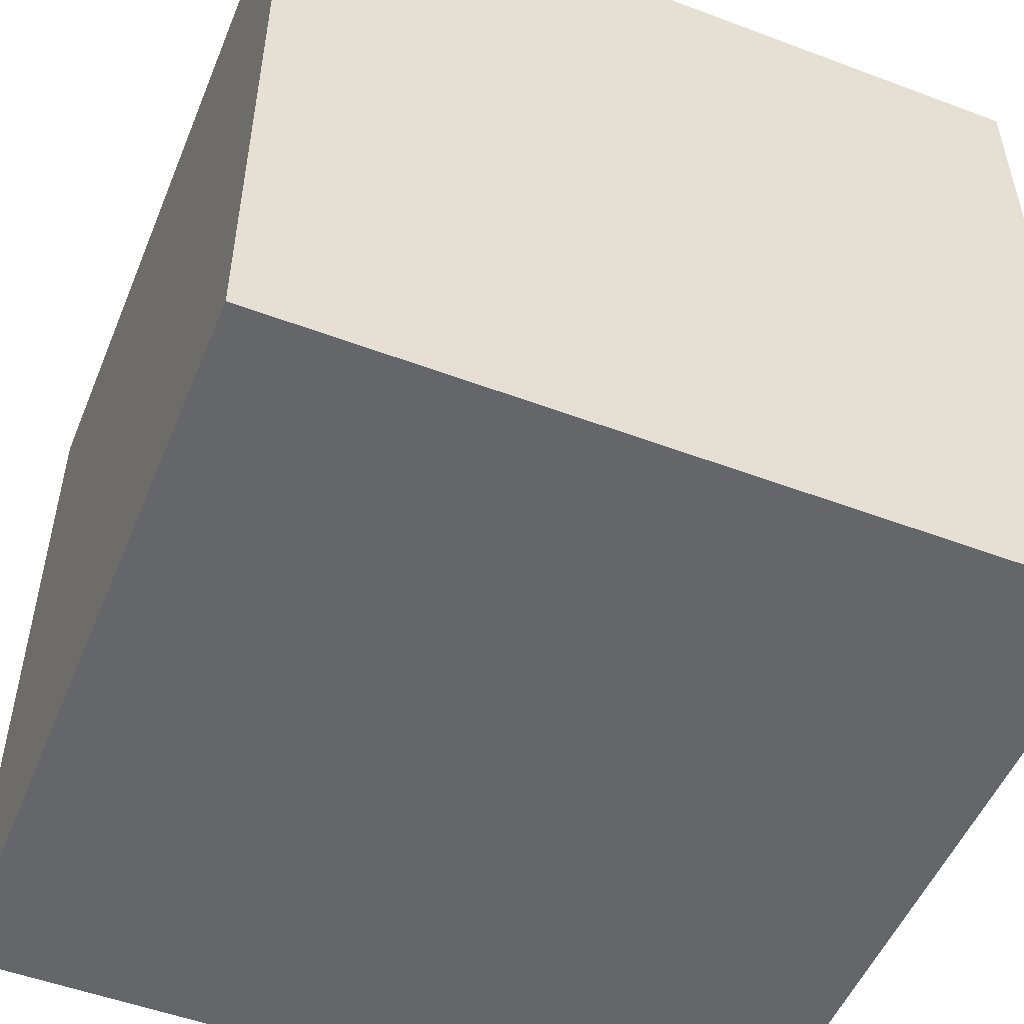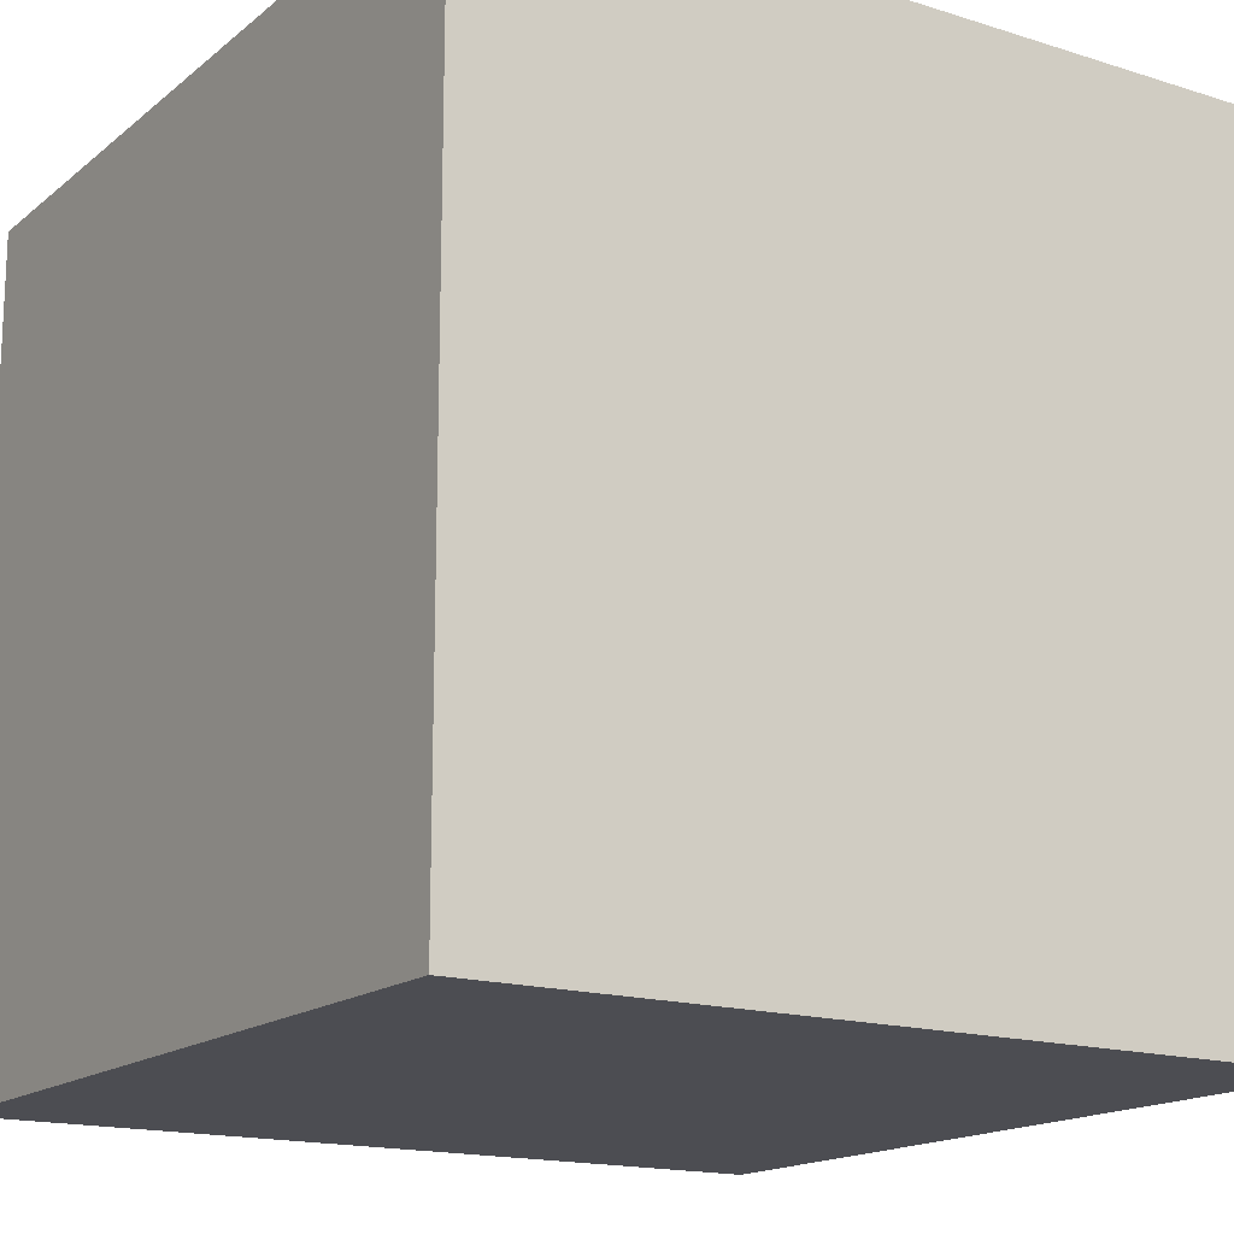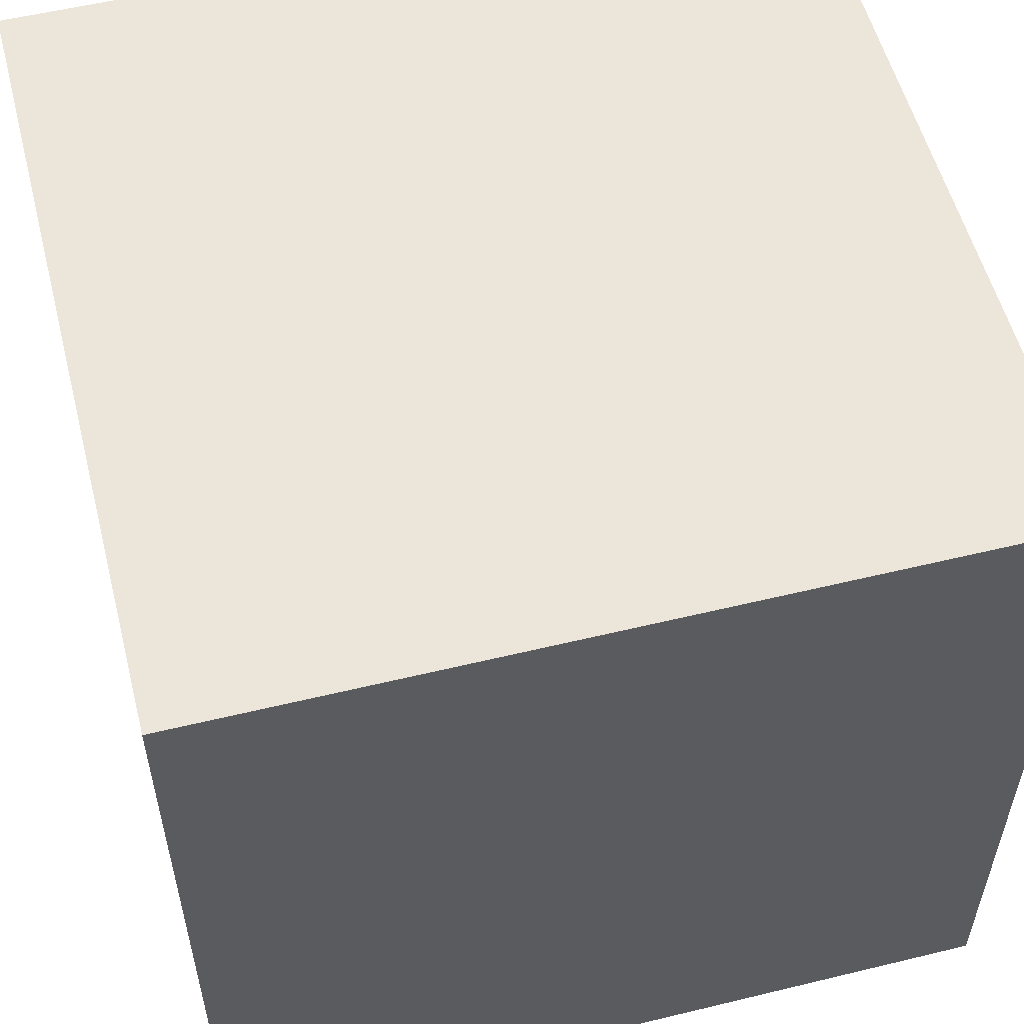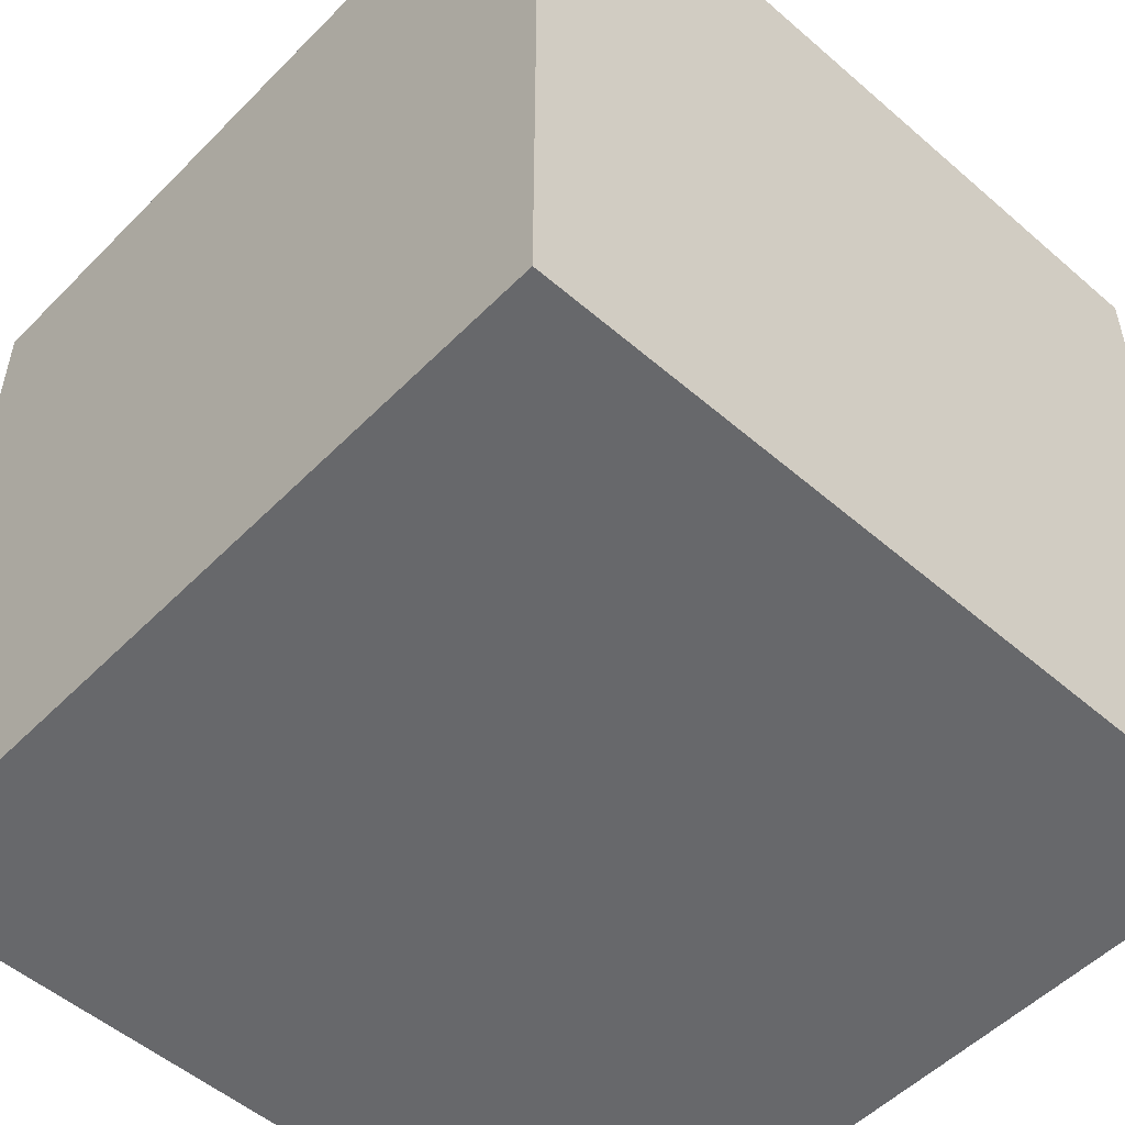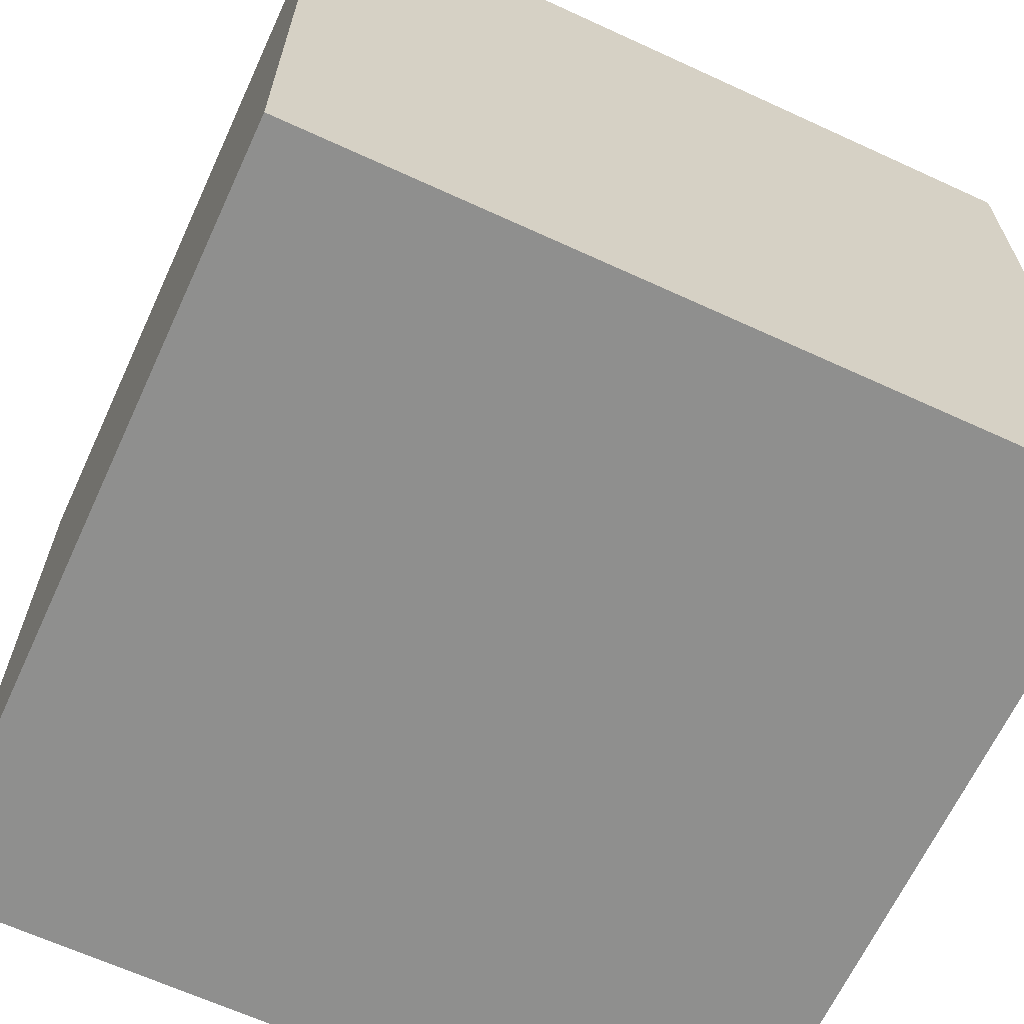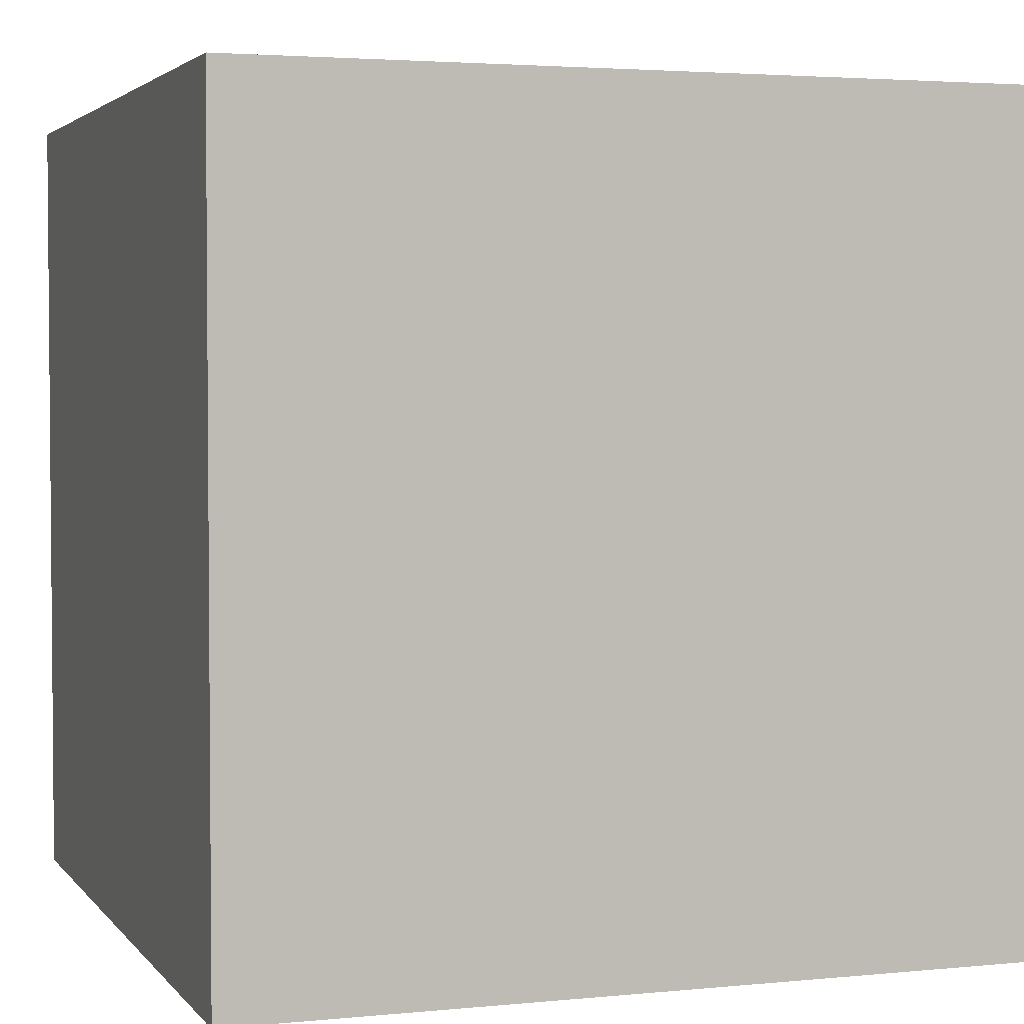
<metadata>
{"format":"obj","ext":"obj","renderer":"f3d","projection":"perspective","resolution":1024,"background":"white","views":[{"elev":-51.8,"azim":-22.1,"up":"+Z"},{"elev":-16.4,"azim":147.2,"up":"+Z"},{"elev":55.5,"azim":165.7,"up":"+Y"},{"elev":-52.5,"azim":47.1,"up":"+Y"},{"elev":-65.3,"azim":-114.8,"up":"+Y"},{"elev":3.1,"azim":-19.0,"up":"+Z"}]}
</metadata>
<code>
v 1 1 1
v 1 1 -1
v -1 1 -1
v -1 1 1
v 1 -1 1
v 1 -1 -1
v -1 -1 -1
v -1 -1 1
v 0.34 1 0.34
v 0.34 1 -0.34
v -0.34 1 -0.34
v -0.34 1 0.34
v 1 -0.34 0.34
v 1 -0.34 -0.34
v 1 0.34 -0.34
v 1 0.34 0.34
v 0.34 -0.34 -1
v -0.34 -0.34 -1
v -0.34 0.34 -1
v 0.34 0.34 -1
v -1 -0.34 -0.34
v -1 -0.34 0.34
v -1 0.34 0.34
v -1 0.34 -0.34
v -0.34 -0.34 1
v 0.34 -0.34 1
v 0.34 0.34 1
v -0.34 0.34 1
v -0.34 -1 0.34
v -0.34 -1 -0.34
v 0.34 -1 -0.34
v 0.34 -1 0.34
v 1 1 0.34
v 1 1 -0.34
v 0.34 1 -1
v -0.34 1 -1
v -1 1 -0.34
v -1 1 0.34
v -0.34 1 1
v 0.34 1 1
v 1 -1 0.34
v 1 -1 -0.34
v 1 -0.34 -1
v 1 0.34 -1
v 1 0.34 1
v 1 -0.34 1
v 0.34 -1 -1
v -0.34 -1 -1
v -1 -0.34 -1
v -1 0.34 -1
v -1 -1 -0.34
v -1 -1 0.34
v -1 -0.34 1
v -1 0.34 1
v -0.34 -1 1
v 0.34 -1 1
f 9 33 34 10
f 13 41 42 14
f 17 47 48 18
f 21 51 52 22
f 25 55 56 26
f 29 52 51 30
f 9 10 11 12
f 40 9 12 39
f 38 12 11 37
f 36 11 10 35
f 13 14 15 16
f 46 13 16 45
f 33 16 15 34
f 44 15 14 43
f 17 18 19 20
f 43 17 20 44
f 35 20 19 36
f 50 19 18 49
f 21 22 23 24
f 49 21 24 50
f 37 24 23 38
f 54 23 22 53
f 25 26 27 28
f 53 25 28 54
f 39 28 27 40
f 45 27 26 46
f 29 30 31 32
f 55 29 32 56
f 41 32 31 42
f 47 31 30 48
f 9 40 1 33
f 16 33 1 45
f 27 45 1 40
f 10 34 2 35
f 15 44 2 34
f 20 35 2 44
f 11 36 3 37
f 19 50 3 36
f 24 37 3 50
f 12 38 4 39
f 23 54 4 38
f 28 39 4 54
f 13 46 5 41
f 26 56 5 46
f 32 41 5 56
f 14 42 6 43
f 17 43 6 47
f 31 47 6 42
f 18 48 7 49
f 21 49 7 51
f 30 51 7 48
f 22 52 8 53
f 25 53 8 55
f 29 55 8 52

</code>
